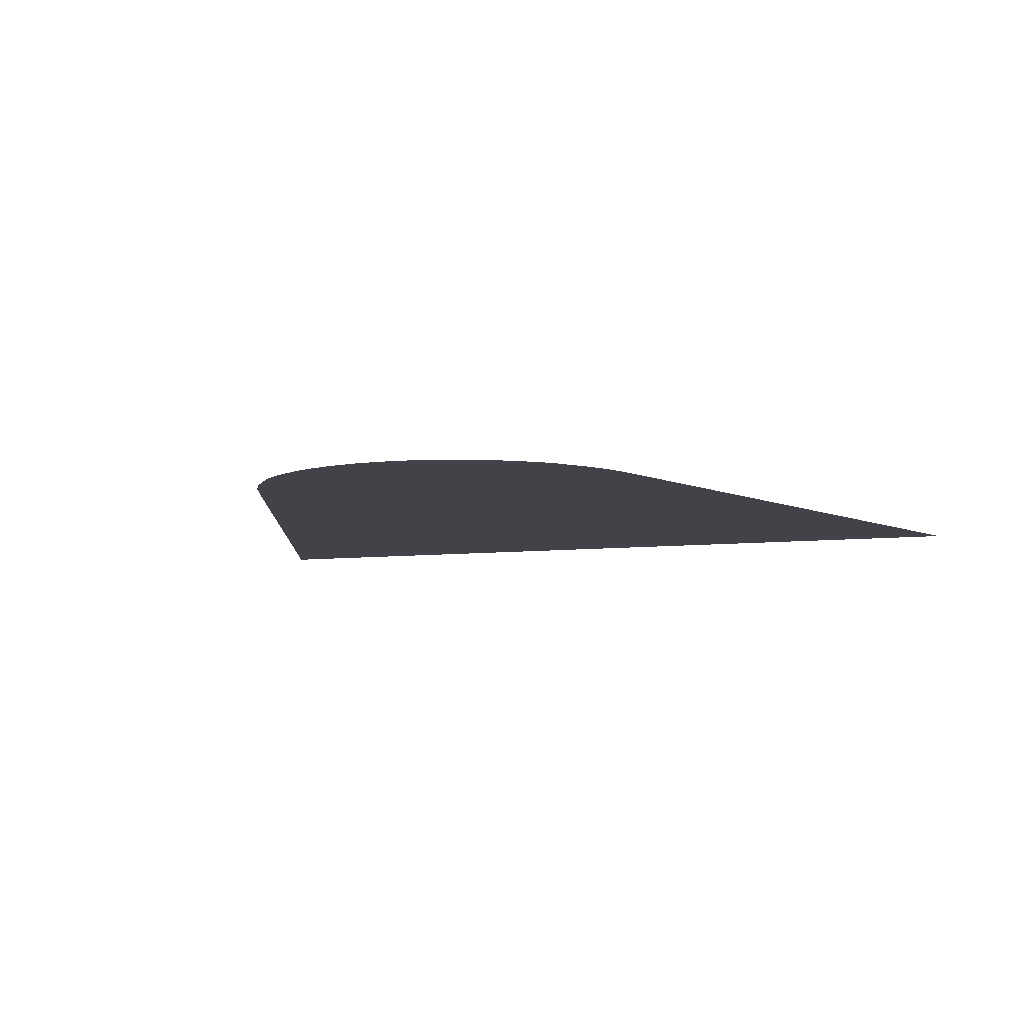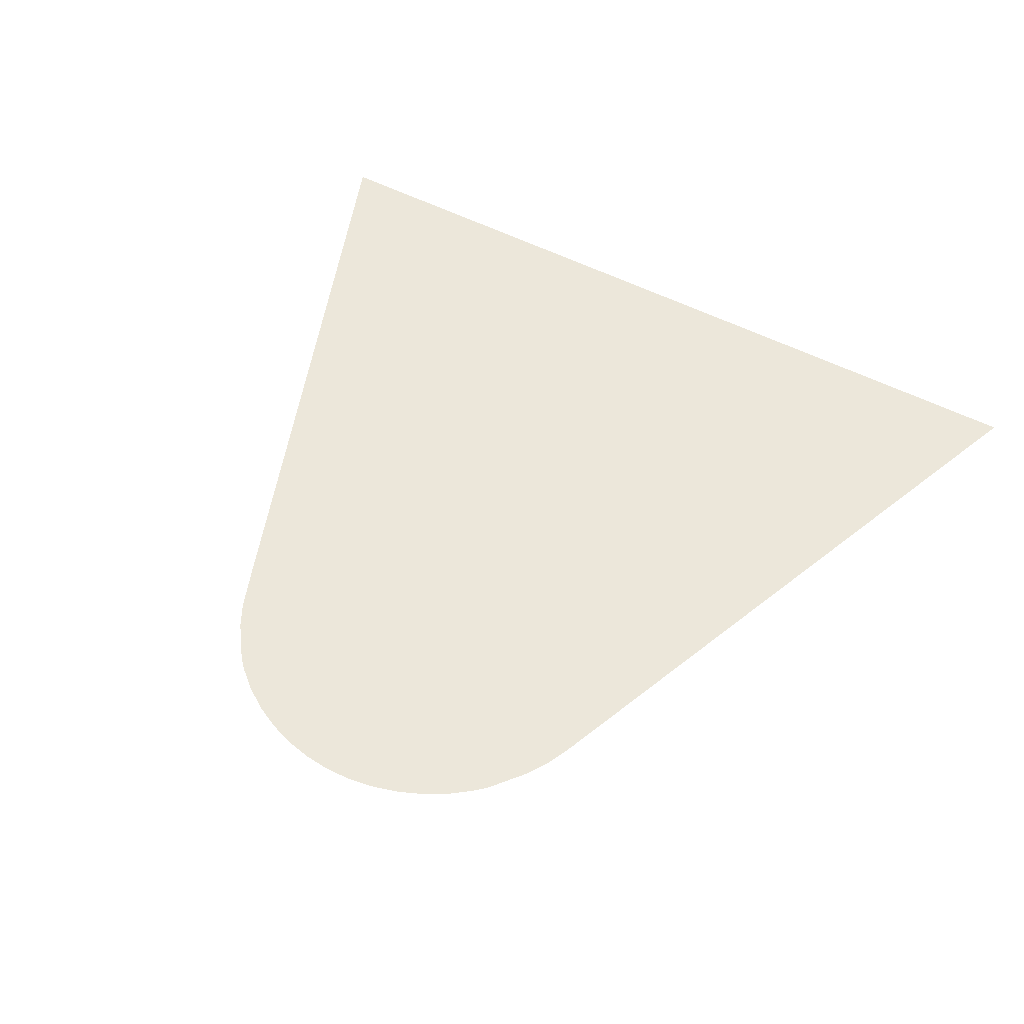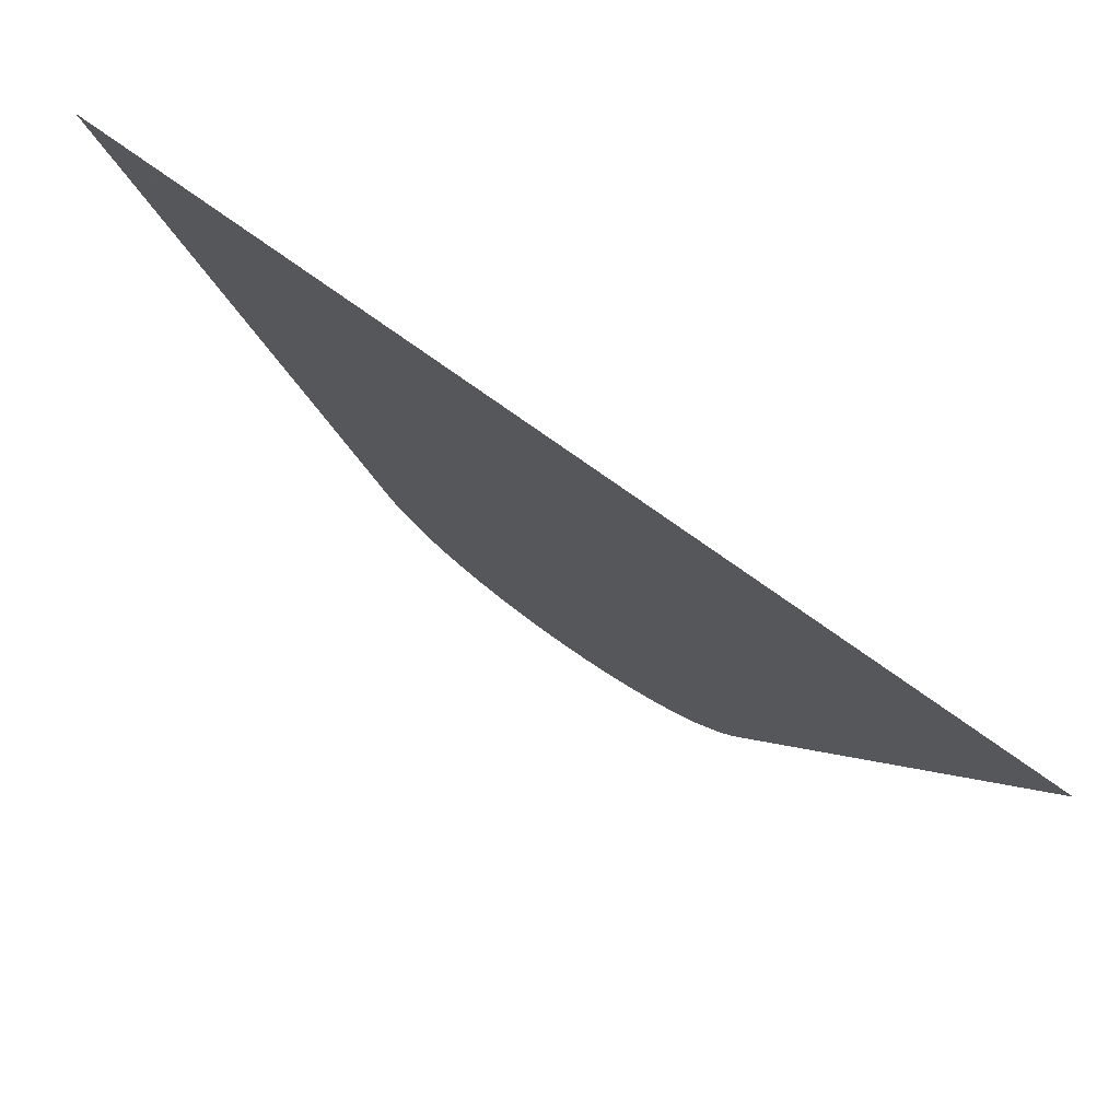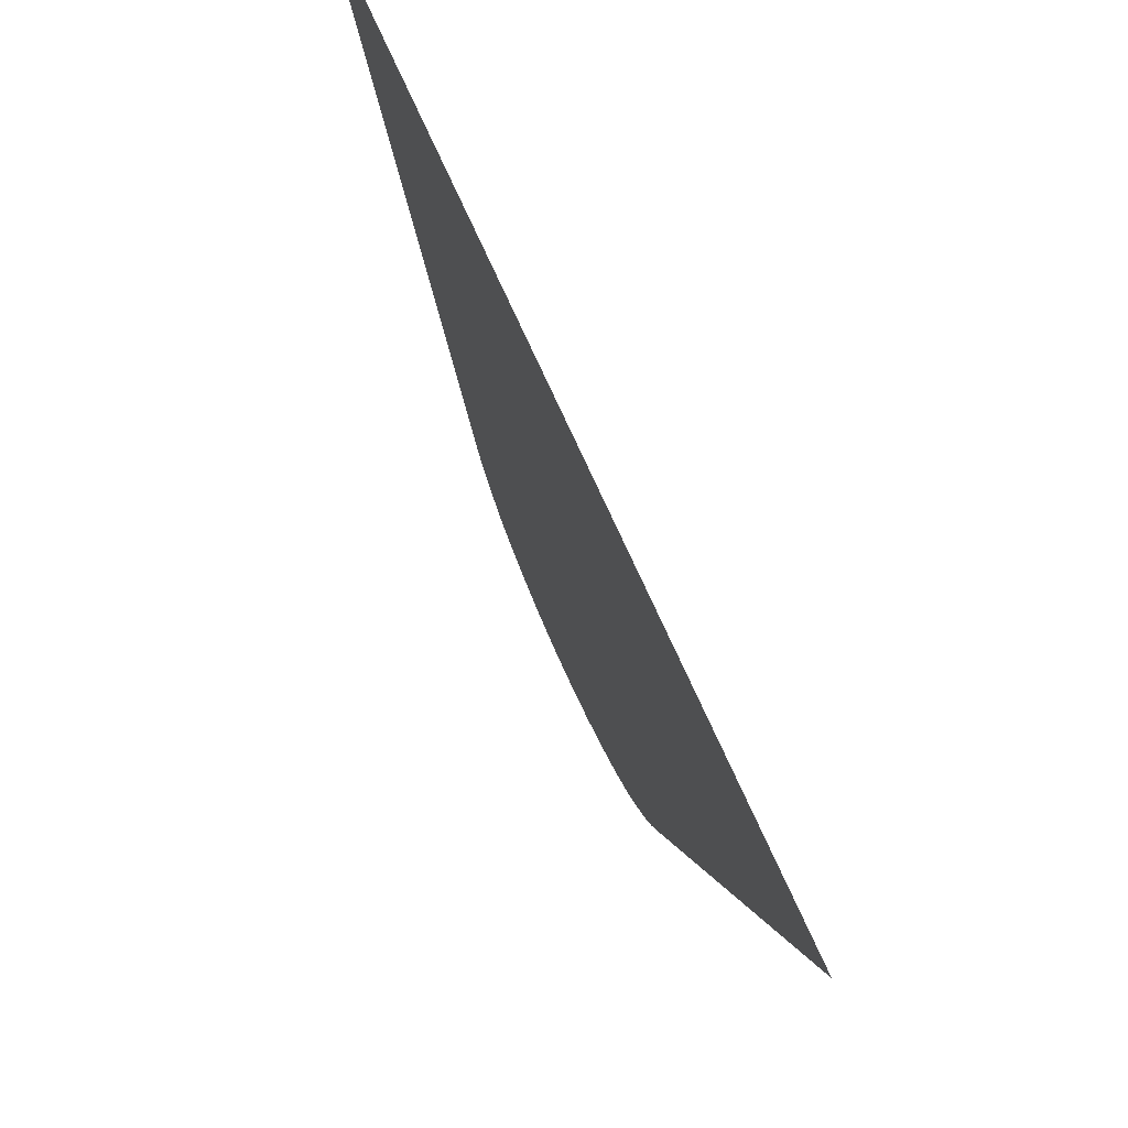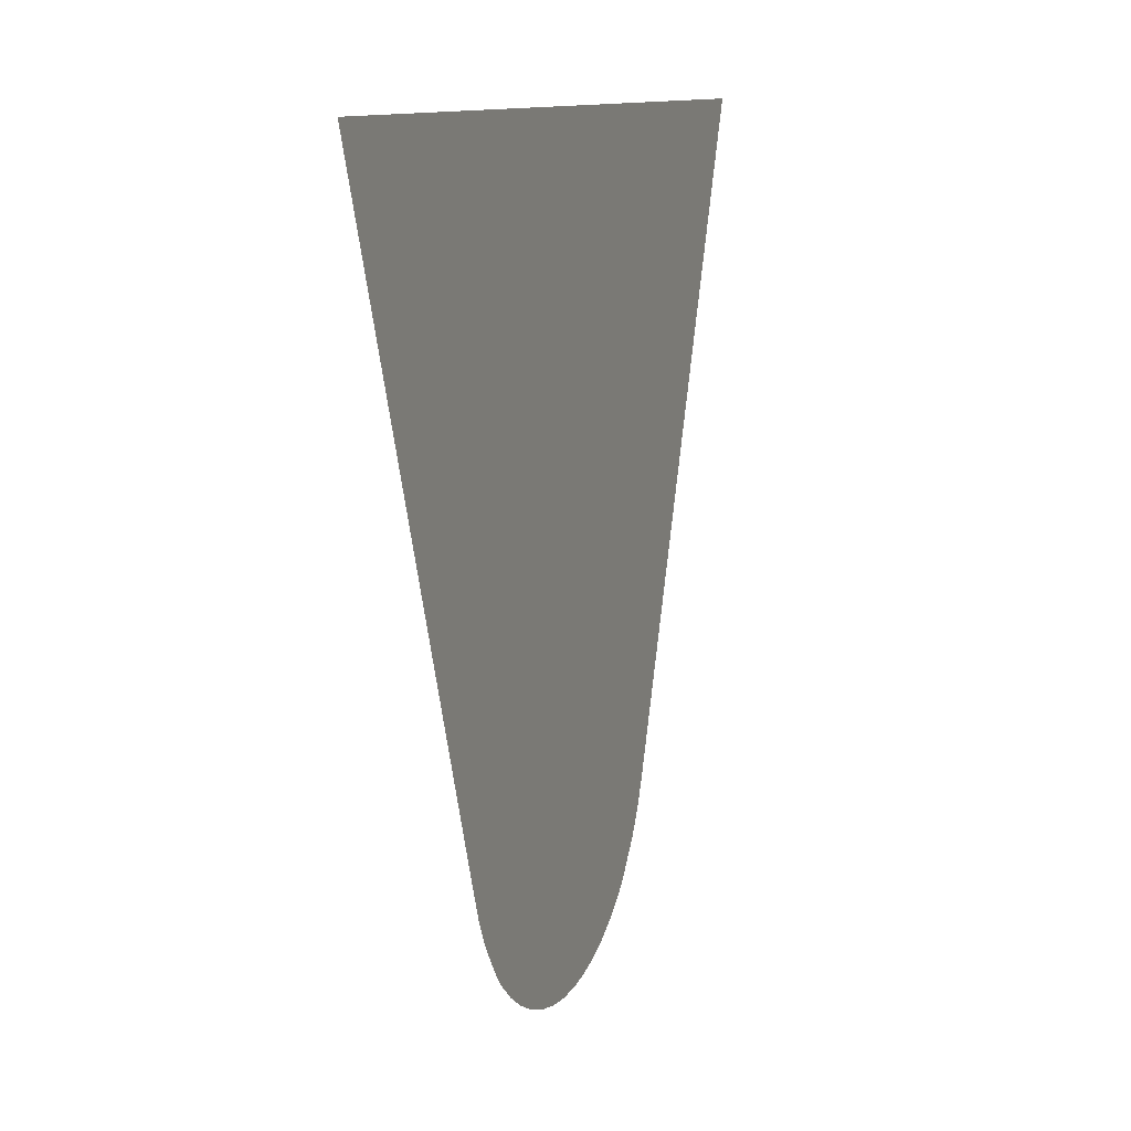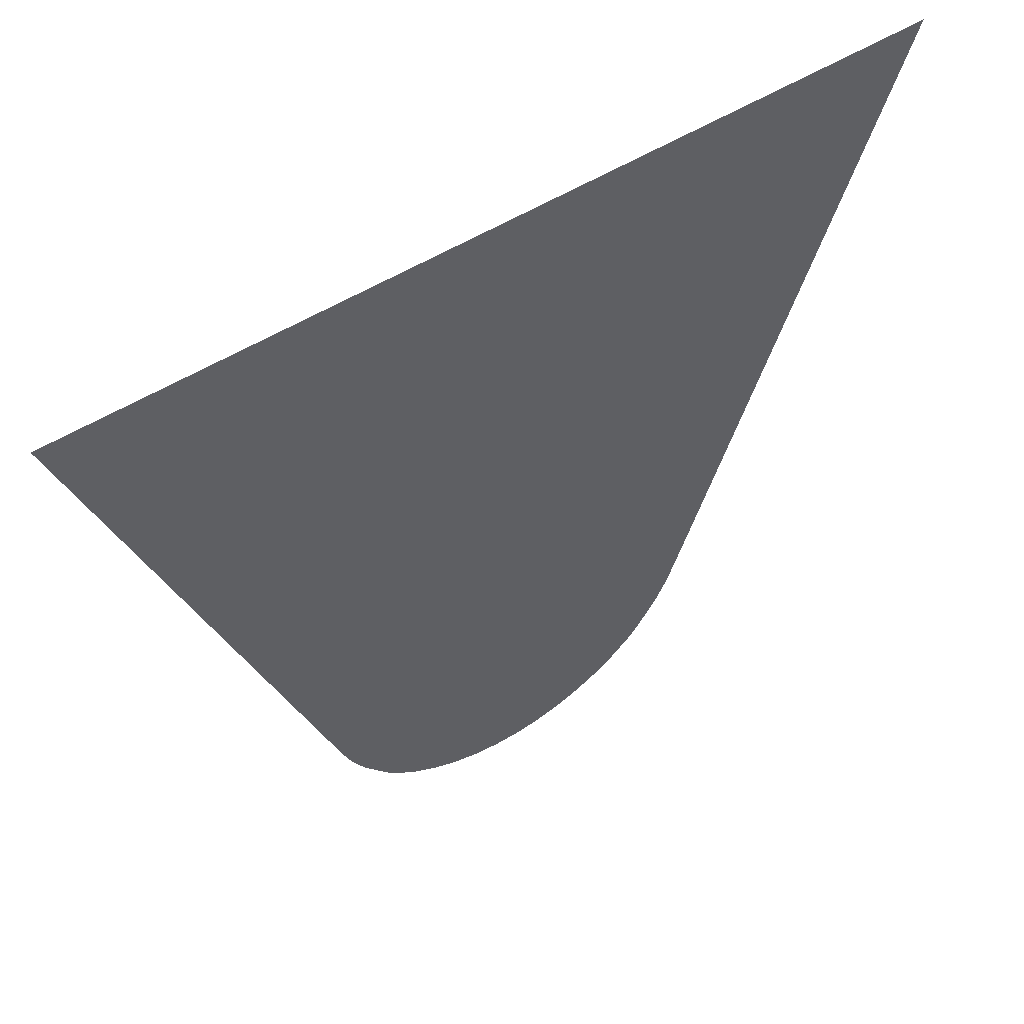
<metadata>
{"format":"obj","ext":"obj","renderer":"f3d","projection":"perspective","resolution":1024,"background":"white","views":[{"elev":-7.6,"azim":18.3,"up":"+Z"},{"elev":53.0,"azim":29.0,"up":"+Z"},{"elev":77.7,"azim":-144.7,"up":"+Y"},{"elev":74.2,"azim":-114.3,"up":"+Y"},{"elev":10.9,"azim":-69.5,"up":"+Y"},{"elev":51.8,"azim":145.7,"up":"+Y"}]}
</metadata>
<code>
v -48.35 3.093 13.18
v -48.53 3.247 13.18
v -48.62 3.341 13.18
v -48.7 3.448 13.18
v -48.83 3.636 13.18
v -48.83 3.643 13.18
v -48.94 3.841 13.18
v -48.95 3.862 13.18
v -49.09 4.243 13.18
v -51.05 9.495 13.18
v -43.36 9.489 13.18
v -45.42 3.988 13.18
v -45.43 3.965 13.18
v -45.5 3.791 13.18
v -45.51 3.768 13.18
v -45.52 3.749 13.18
v -45.62 3.59 13.18
v -45.64 3.549 13.18
v -45.87 3.269 13.18
v -45.96 3.18 13.18
v -46.15 3.036 13.18
v -46.35 2.916 13.18
v -46.57 2.823 13.18
v -46.79 2.757 13.18
v -47.02 2.72 13.18
v -47.26 2.711 13.18
v -47.49 2.732 13.18
v -47.72 2.782 13.18
v -47.94 2.859 13.18
v -48.15 2.963 13.18
f 2 4 3
f 1 30 4
f 1 4 2
f 7 6 5
f 4 7 5
f 13 8 7
f 13 12 8
f 8 12 9
f 9 11 10
f 9 12 11
f 17 13 7
f 17 14 13
f 17 16 14
f 14 16 15
f 4 17 7
f 22 18 17
f 21 19 18
f 22 21 18
f 19 21 20
f 23 22 17
f 4 23 17
f 4 24 23
f 26 25 27
f 27 25 24
f 28 27 24
f 4 28 24
f 4 29 28
f 4 30 29

</code>
